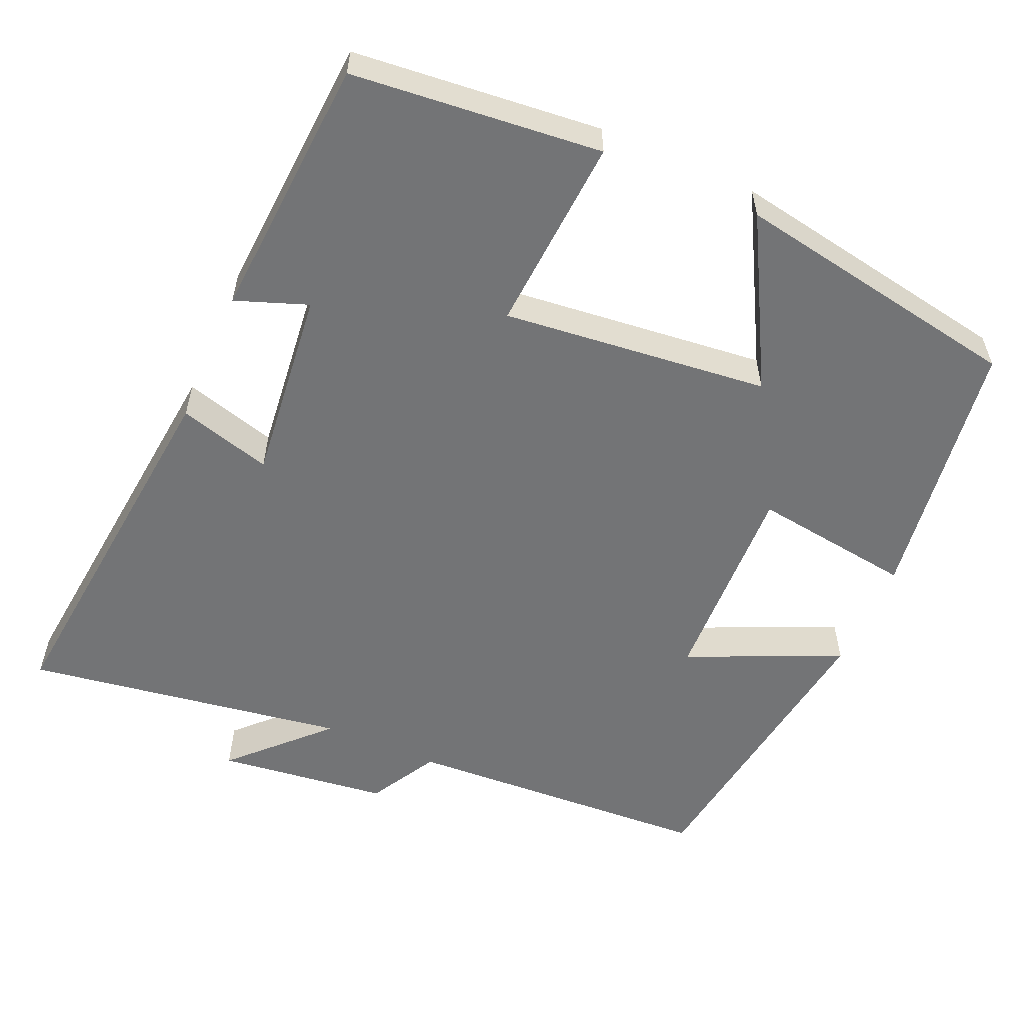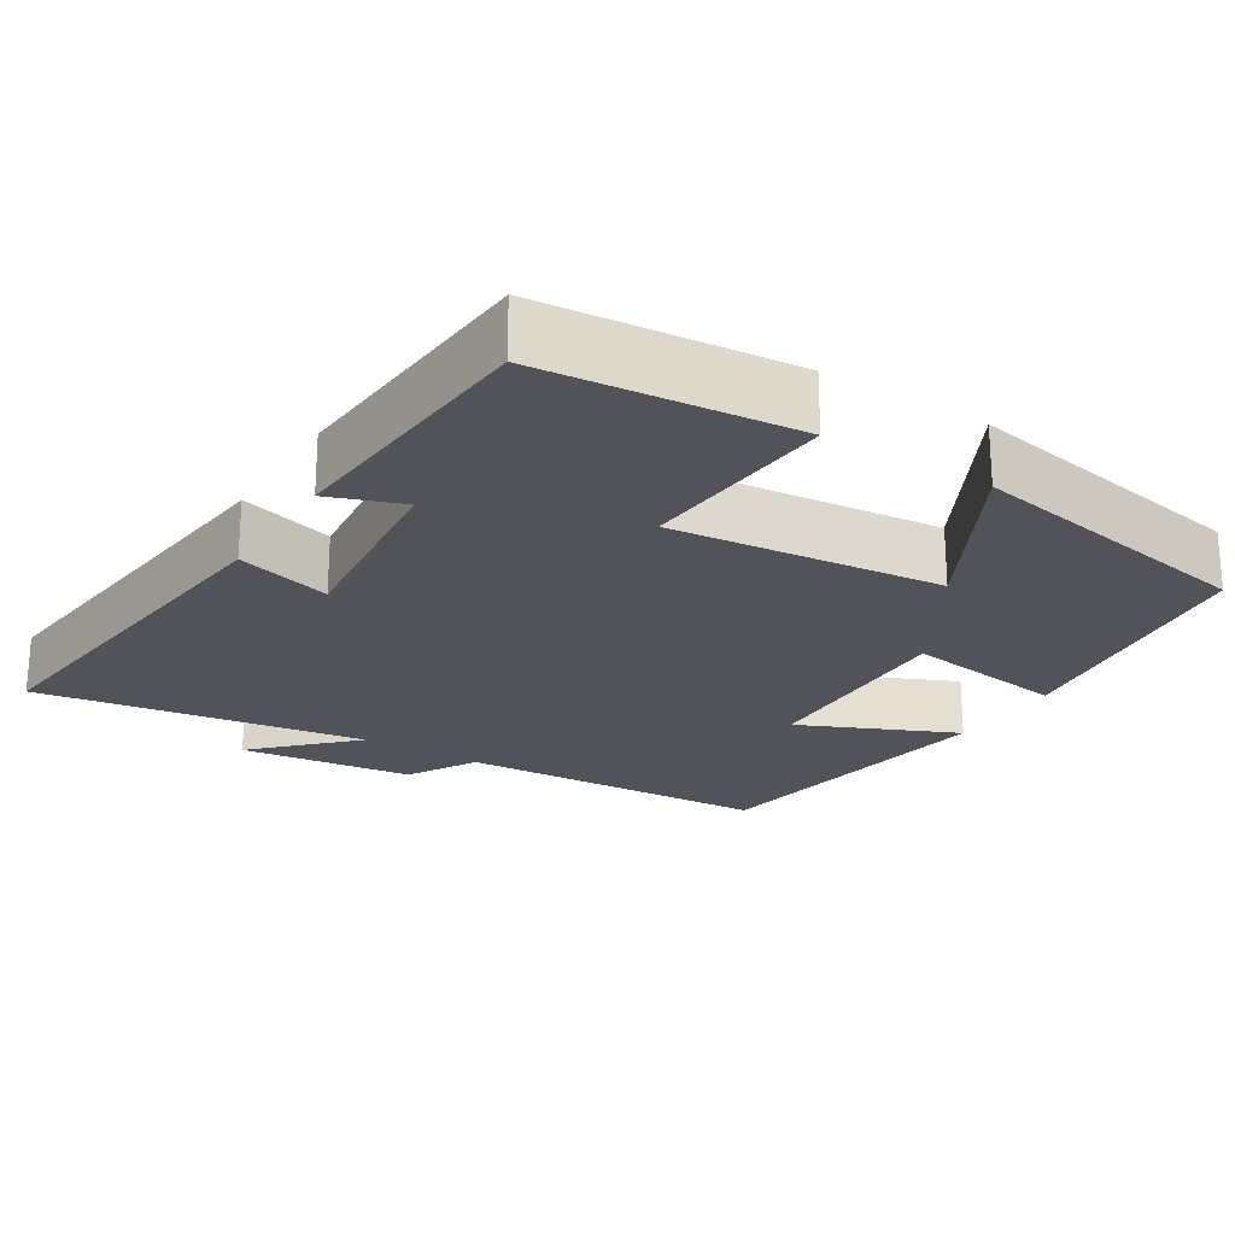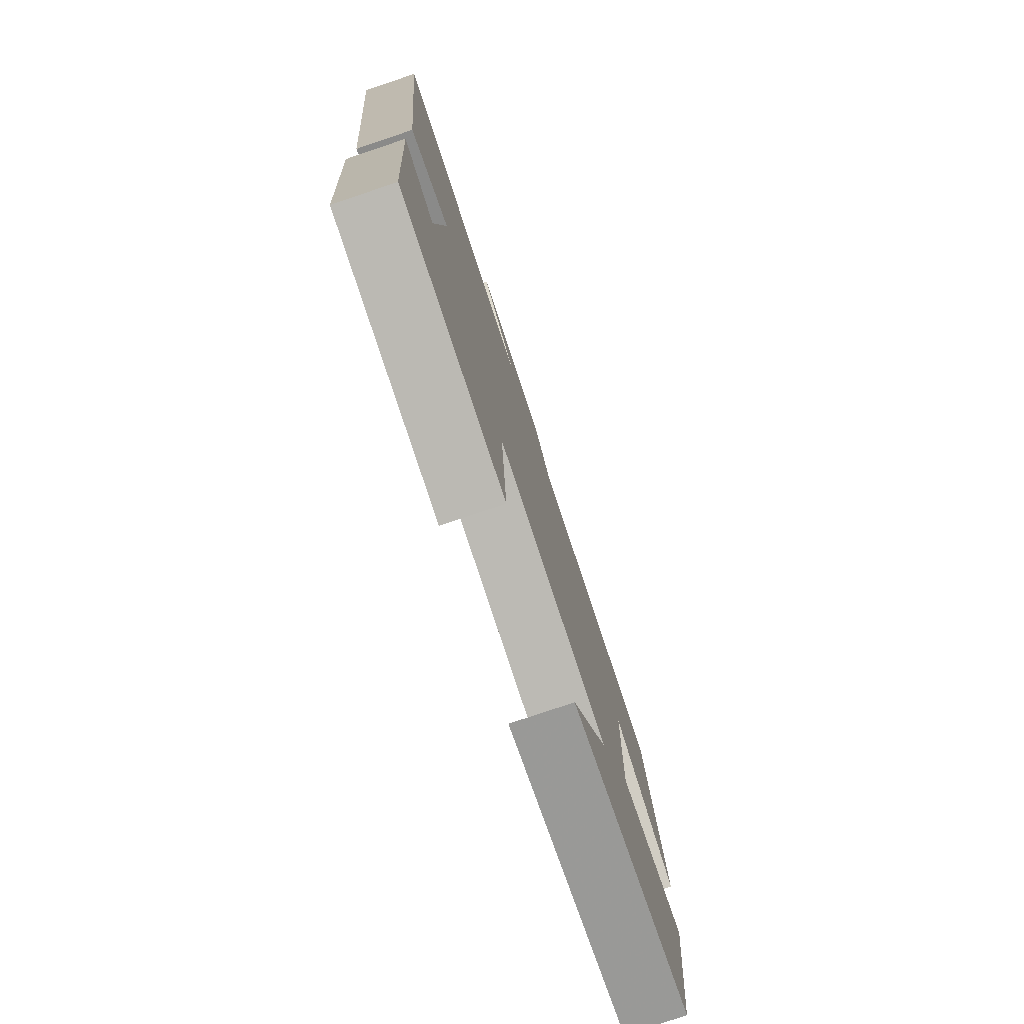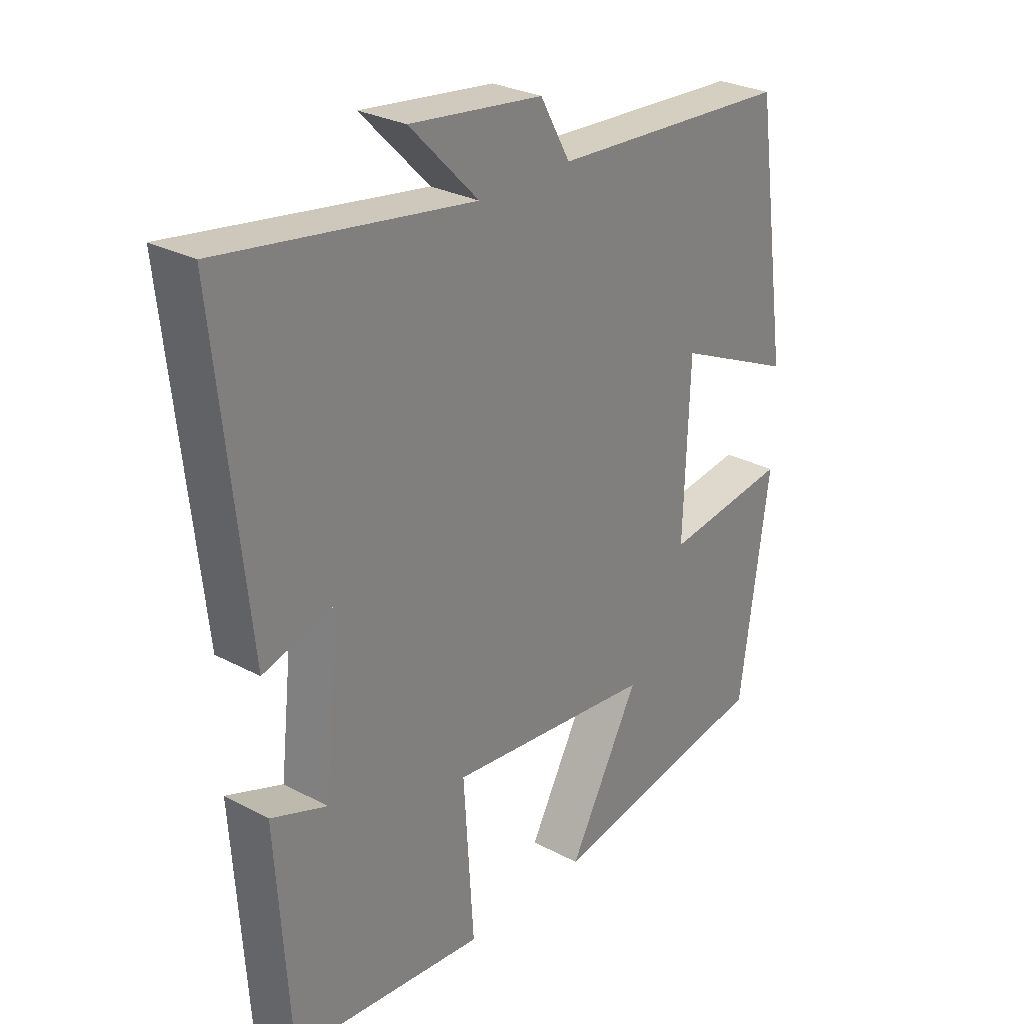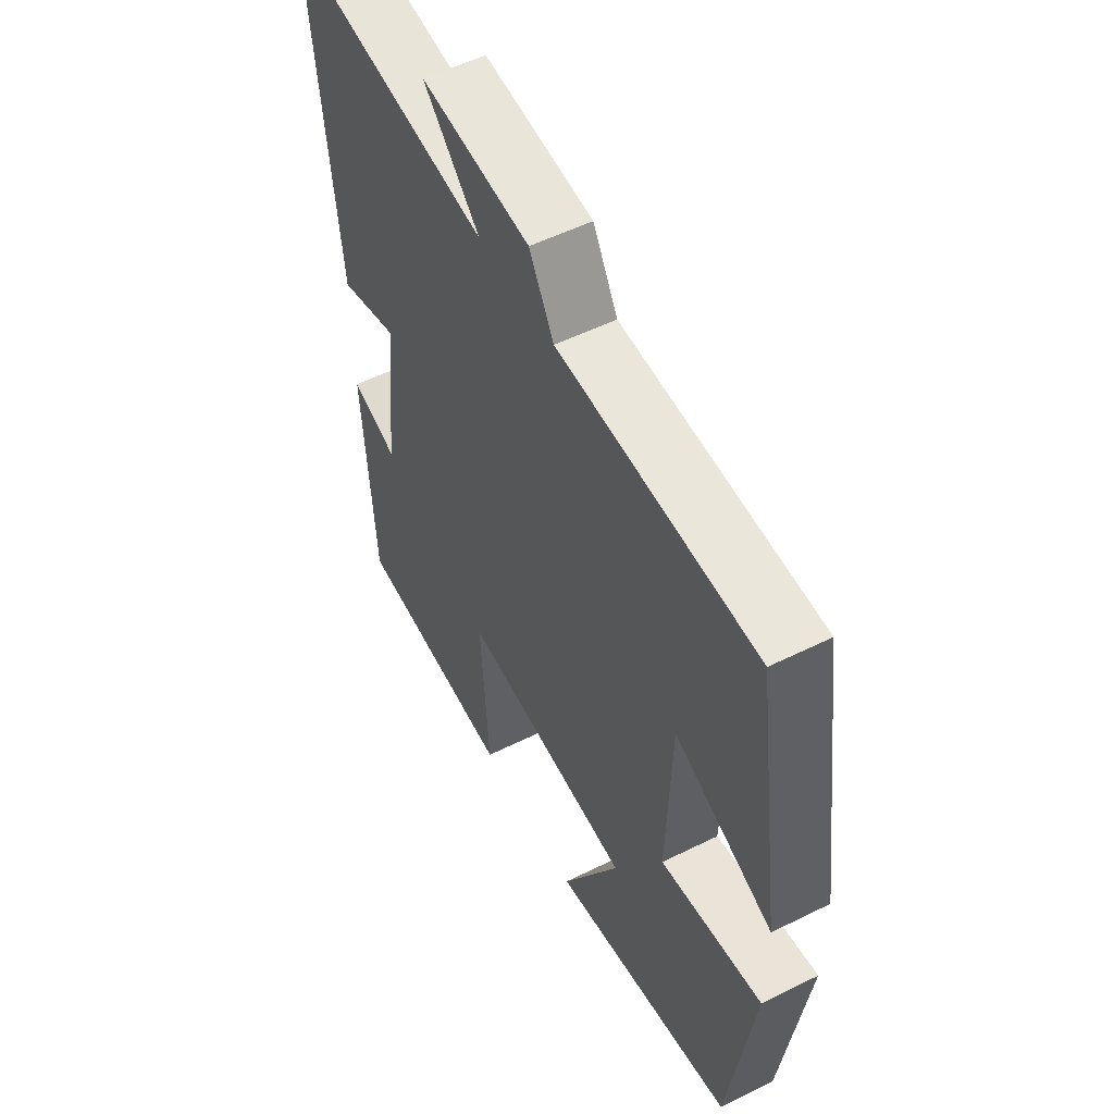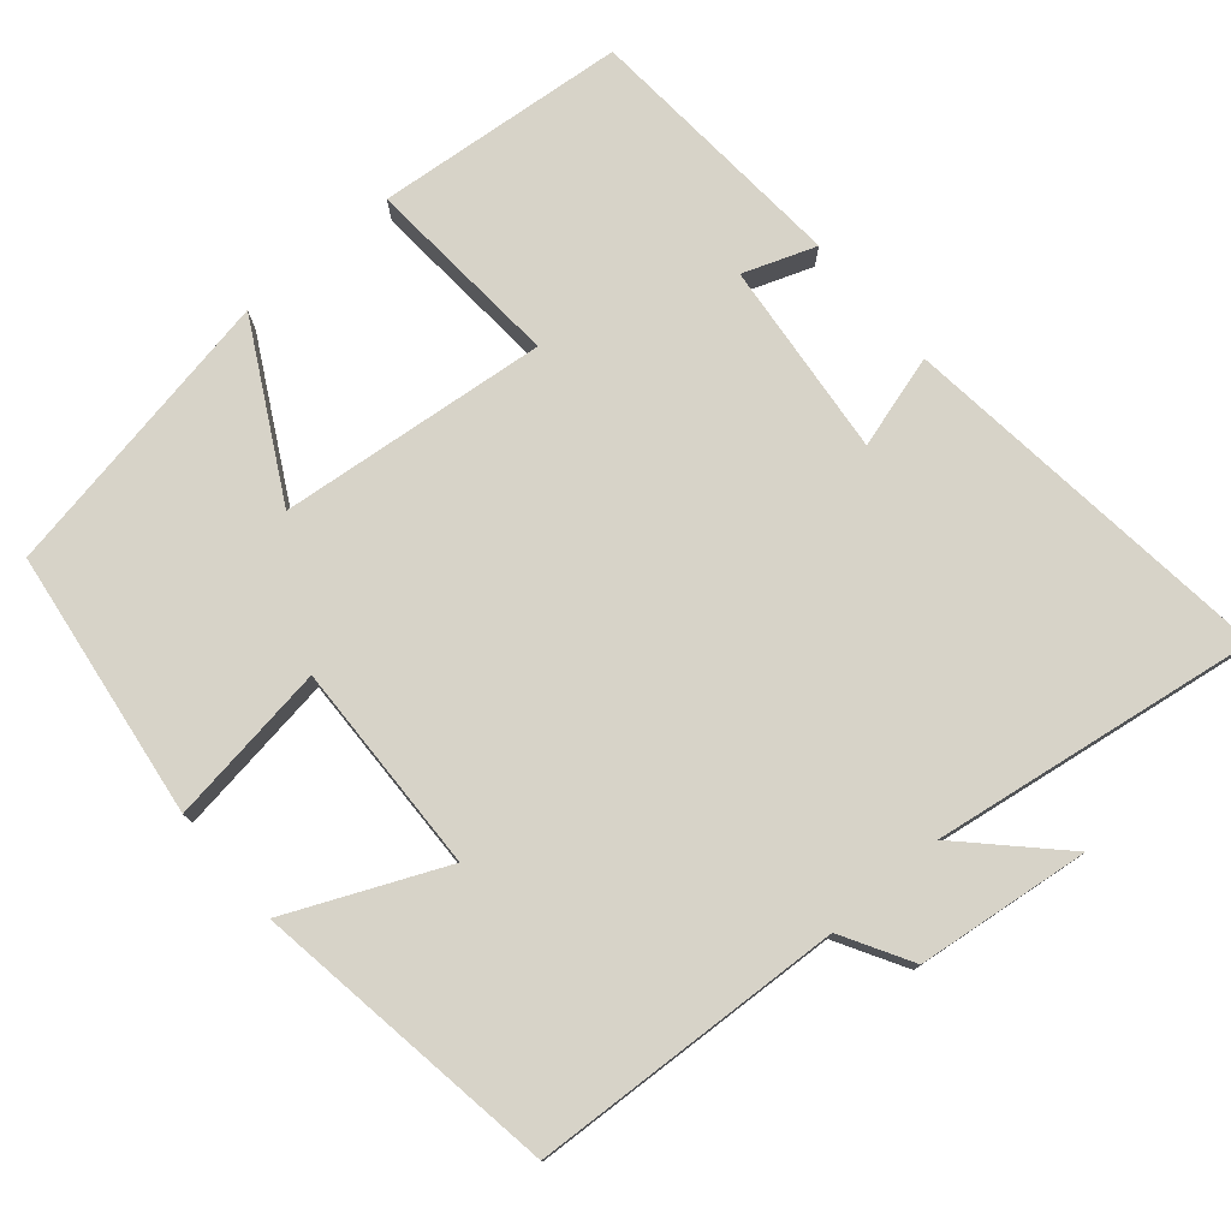
<metadata>
{"format":"obj","ext":"obj","renderer":"f3d","projection":"perspective","resolution":1024,"background":"white","views":[{"elev":-56.2,"azim":156.3,"up":"+Y"},{"elev":-22.7,"azim":147.8,"up":"+Y"},{"elev":-78.1,"azim":108.6,"up":"+Z"},{"elev":28.1,"azim":128.9,"up":"+Z"},{"elev":53.6,"azim":-117.9,"up":"+Z"},{"elev":77.1,"azim":-40.8,"up":"+Y"}]}
</metadata>
<code>
v 0.477 0.07 -0.468
v 0.148 0.07 -0.5
v 0.165 0.07 -0.241
v -0.187 0.07 -0.279
v -0.066 0.07 -0.5
v -0.45 0.07 -0.432
v -0.5 0.07 -0.08
v -0.288 0.07 -0.109
v -0.298 0.07 0.167
v -0.5 0.07 0.076
v -0.442 0.07 0.477
v -0.033 0.07 0.5
v 0.018 0.07 0.591
v 0.244 0.07 0.619
v 0.127 0.07 0.5
v 0.553 0.07 0.566
v 0.5 0.07 0.068
v 0.377 0.07 0.103
v 0.405 0.07 -0.153
v 0.5 0.07 -0.118
v 0.477 0 -0.468
v 0.148 0 -0.5
v 0.165 0 -0.241
v -0.187 0 -0.279
v -0.066 0 -0.5
v -0.45 0 -0.432
v -0.5 0 -0.08
v -0.288 0 -0.109
v -0.298 0 0.167
v -0.5 0 0.076
v -0.442 0 0.477
v -0.033 0 0.5
v 0.018 0 0.591
v 0.244 0 0.619
v 0.127 0 0.5
v 0.553 0 0.566
v 0.5 0 0.068
v 0.377 0 0.103
v 0.405 0 -0.153
v 0.5 0 -0.118
f 19 20 1 2
f 18 19 2 3
f 15 16 17 18
f 15 18 3 4
f 12 13 14 15
f 11 12 15
f 10 11 15
f 9 10 15
f 8 9 15 4
f 6 7 8
f 5 6 8
f 4 5 8
f 22 21 40 39
f 23 22 39 38
f 38 37 36 35
f 24 23 38 35
f 35 34 33 32
f 35 32 31
f 35 31 30
f 35 30 29
f 24 35 29 28
f 28 27 26
f 28 26 25
f 28 25 24
f 1 21 22 2
f 2 22 23 3
f 3 23 24 4
f 4 24 25 5
f 5 25 26 6
f 6 26 27 7
f 7 27 28 8
f 8 28 29 9
f 9 29 30 10
f 10 30 31 11
f 11 31 32 12
f 12 32 33 13
f 13 33 34 14
f 14 34 35 15
f 15 35 36 16
f 16 36 37 17
f 17 37 38 18
f 18 38 39 19
f 19 39 40 20
f 20 40 21 1

</code>
